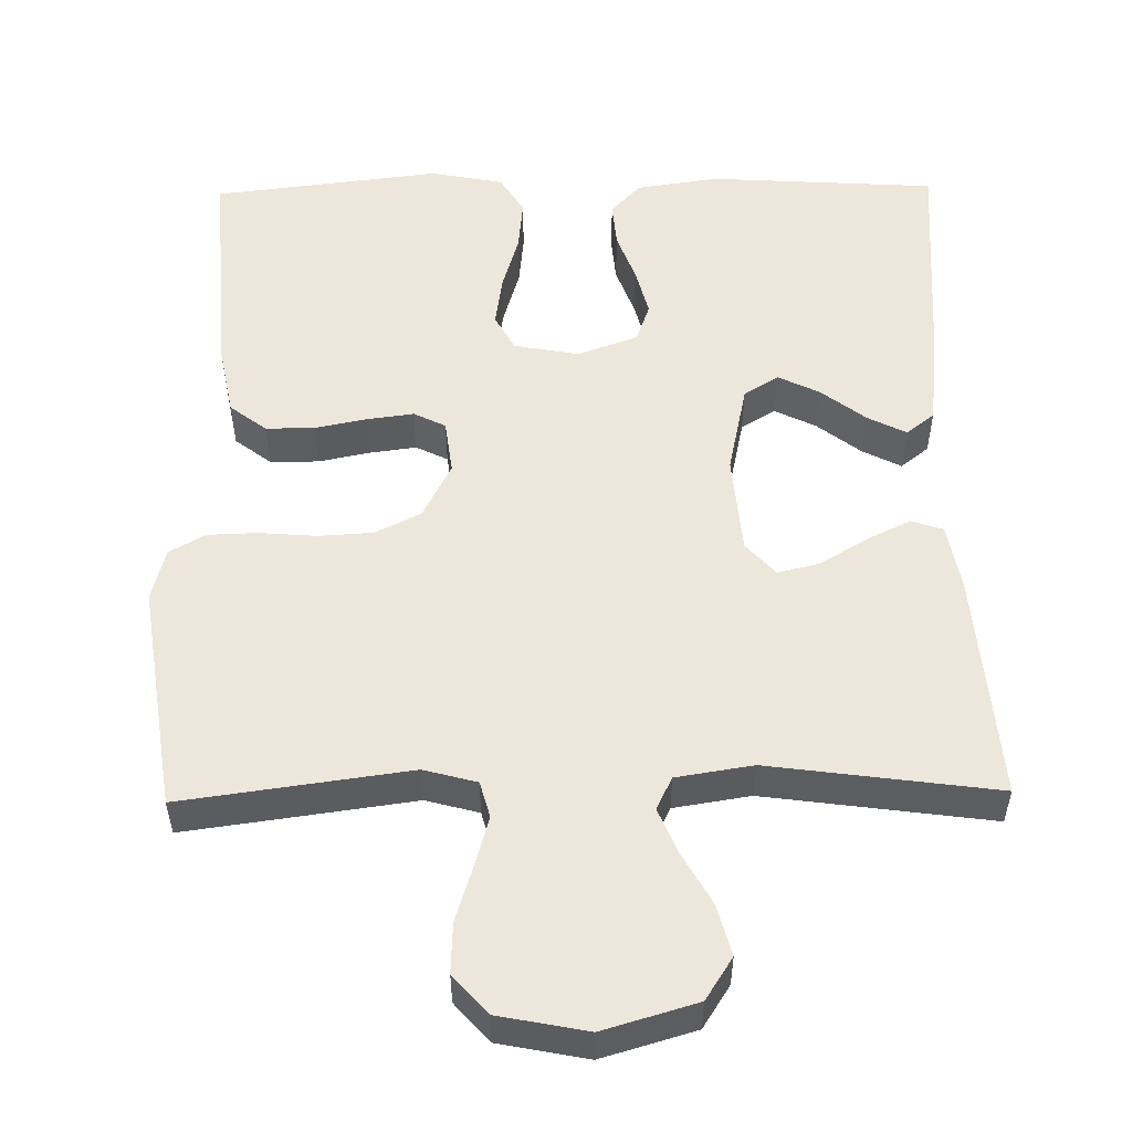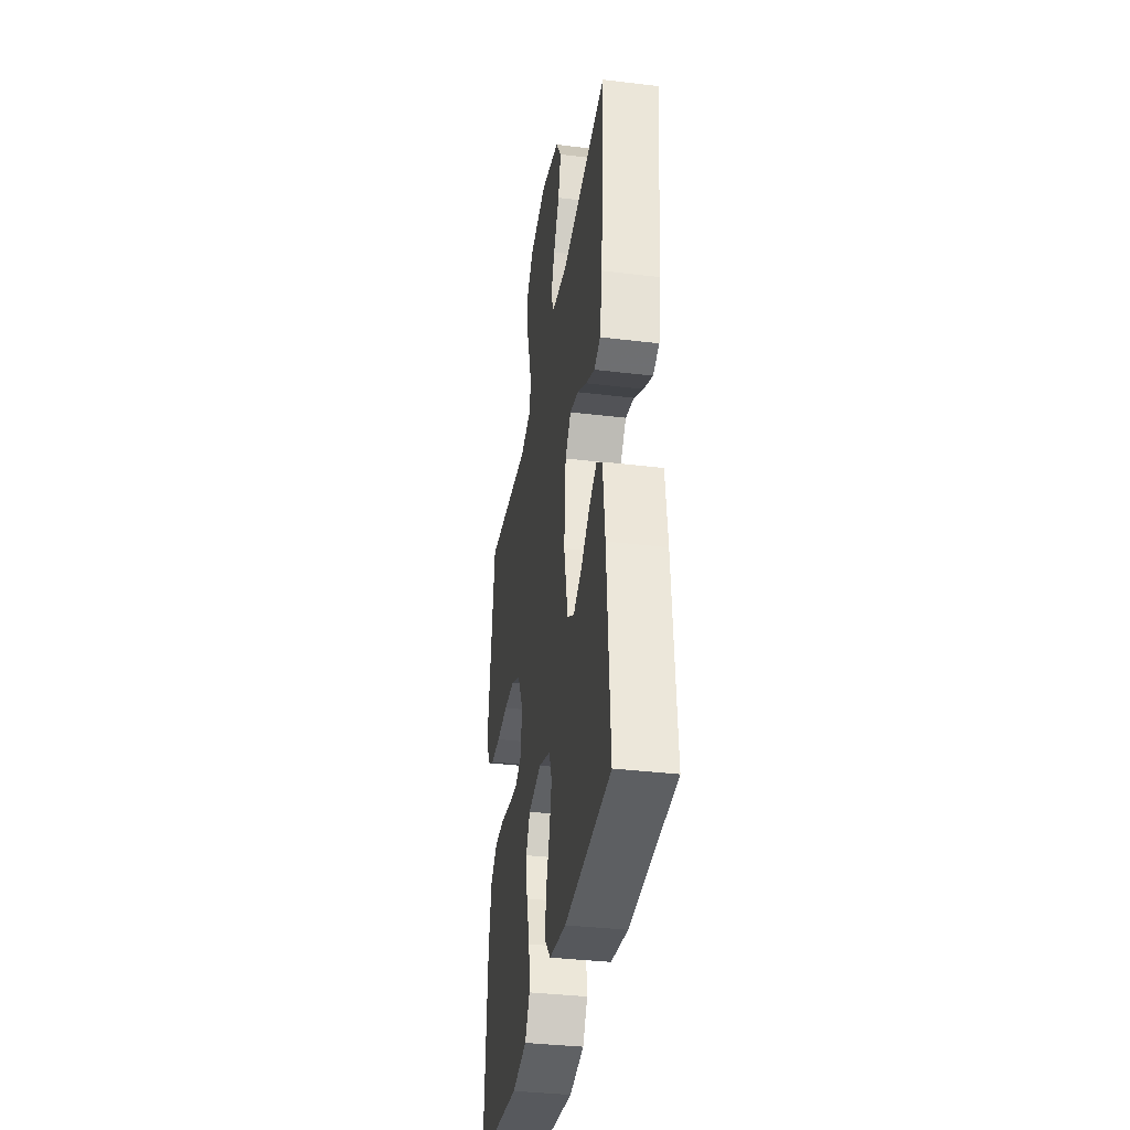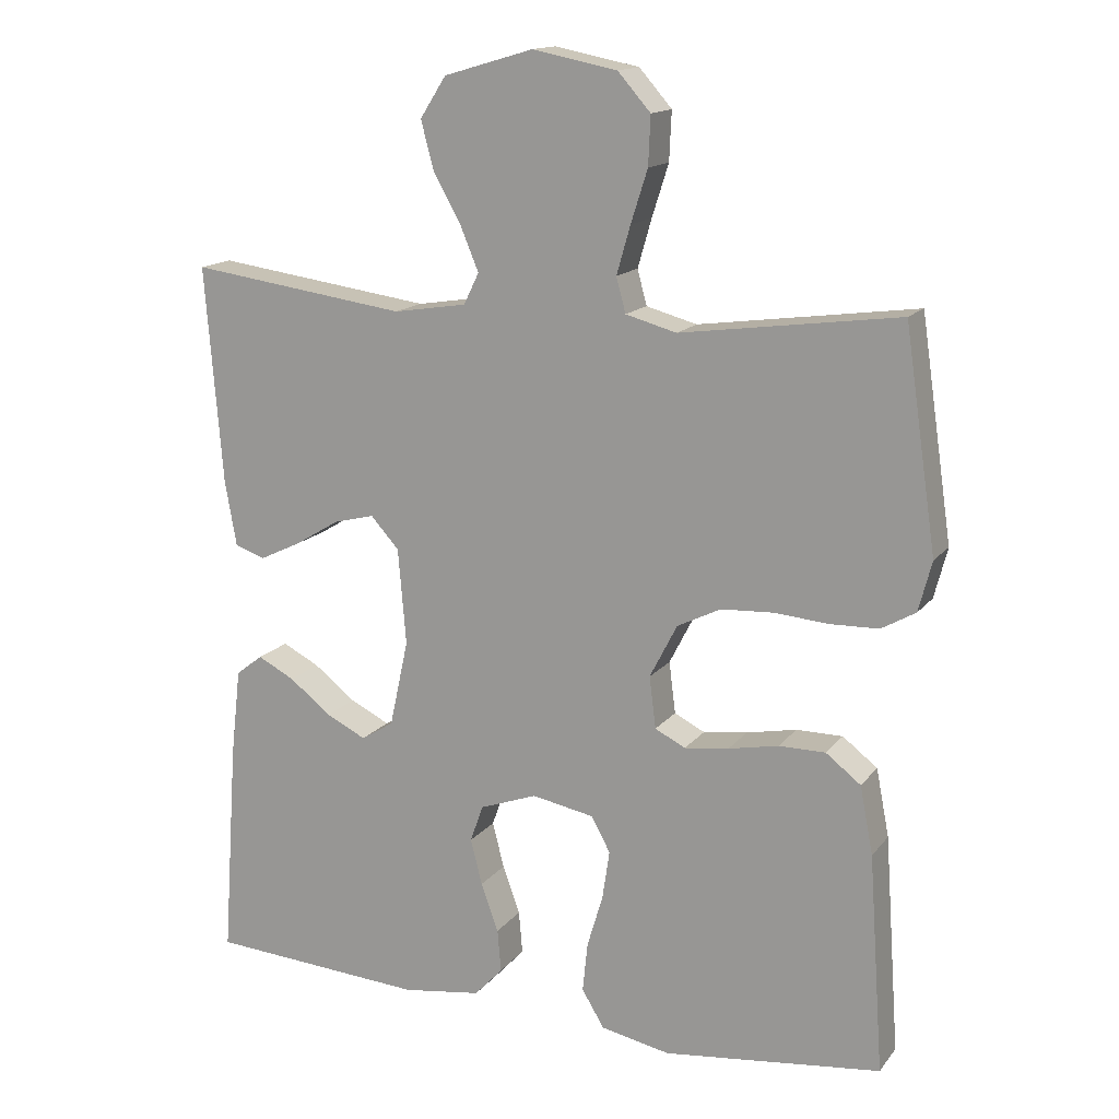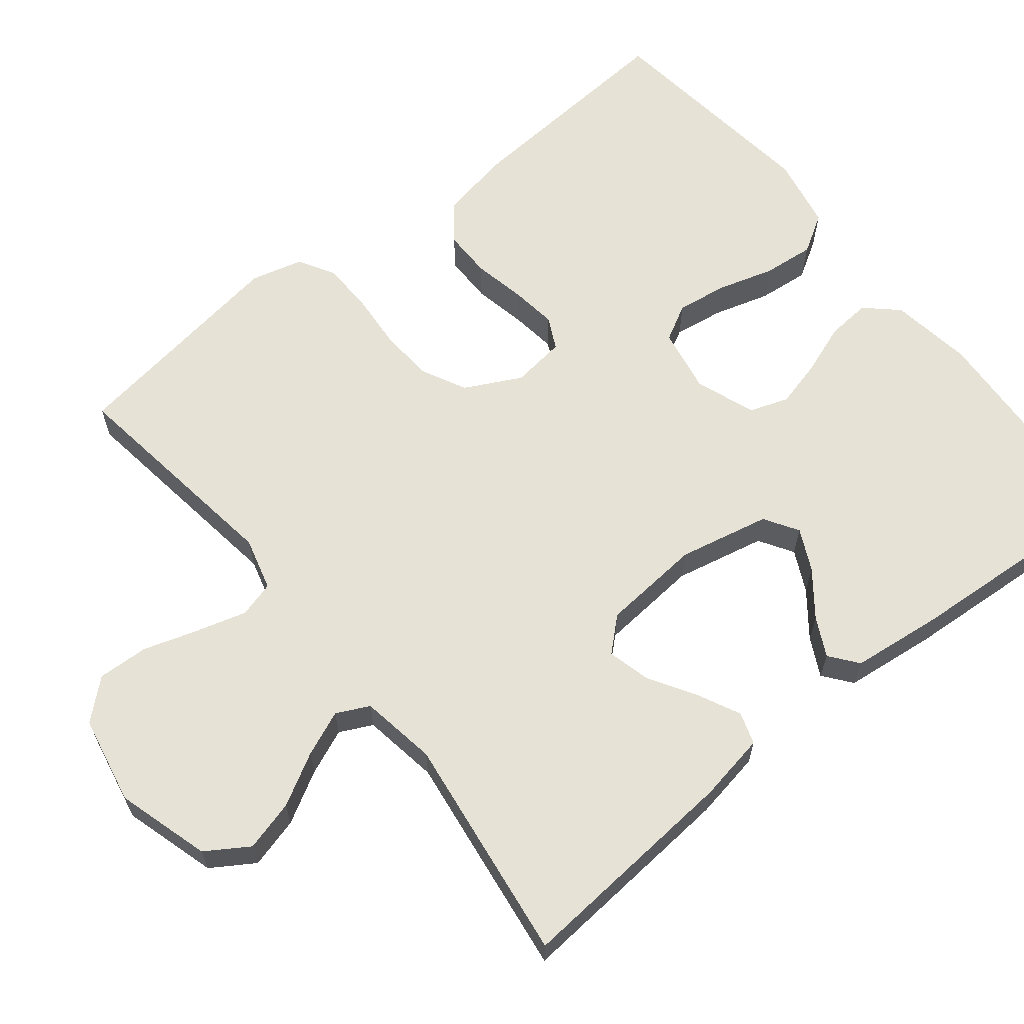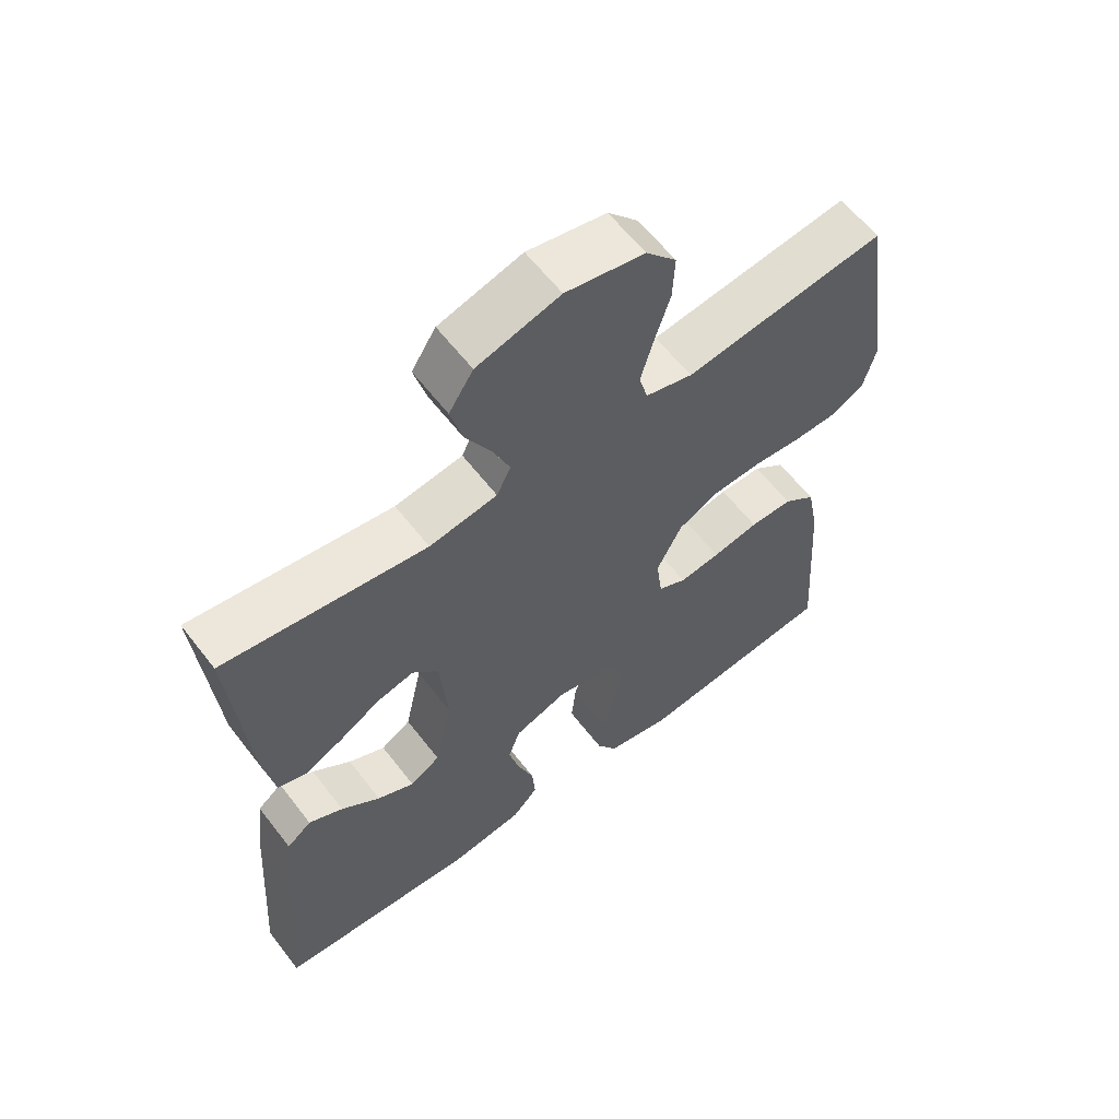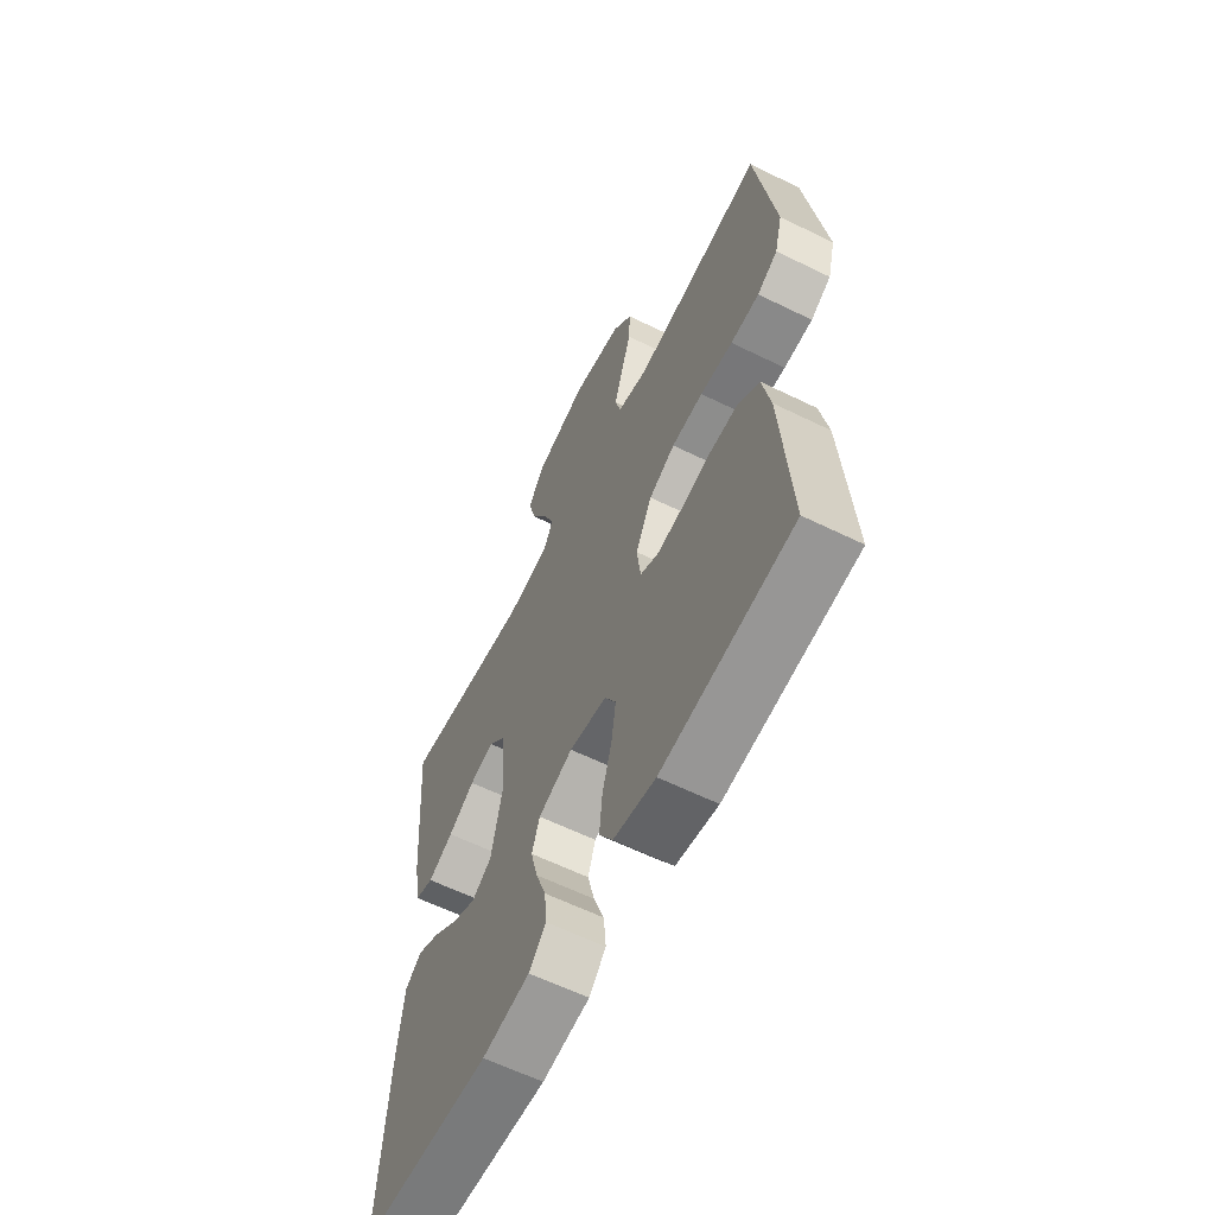
<metadata>
{"format":"obj","ext":"obj","renderer":"f3d","projection":"perspective","resolution":1024,"background":"white","views":[{"elev":53.5,"azim":-0.9,"up":"+Y"},{"elev":-36.2,"azim":81.0,"up":"+Z"},{"elev":15.1,"azim":-155.6,"up":"+Z"},{"elev":63.5,"azim":51.2,"up":"+Y"},{"elev":60.9,"azim":142.5,"up":"+Z"},{"elev":-61.5,"azim":-116.5,"up":"+Z"}]}
</metadata>
<code>
v -0.5 0.07 0.5
v -0.2 0.07 0.459
v -0.13 0.07 0.478
v -0.117 0.07 0.526
v -0.136 0.07 0.592
v -0.159 0.07 0.664
v -0.162 0.07 0.731
v -0.117 0.07 0.782
v 0 0.07 0.805
v 0.123 0.07 0.769
v 0.159 0.07 0.713
v 0.141 0.07 0.646
v 0.103 0.07 0.578
v 0.078 0.07 0.518
v 0.099 0.07 0.475
v 0.2 0.07 0.459
v 0.5 0.07 0.5
v 0.476 0.07 0.2
v 0.46 0.07 0.11
v 0.418 0.07 0.096
v 0.36 0.07 0.124
v 0.299 0.07 0.161
v 0.243 0.07 0.175
v 0.204 0.07 0.132
v 0.193 0.07 0
v 0.219 0.07 -0.12
v 0.264 0.07 -0.148
v 0.319 0.07 -0.121
v 0.377 0.07 -0.076
v 0.428 0.07 -0.05
v 0.465 0.07 -0.079
v 0.479 0.07 -0.2
v 0.5 0.07 -0.5
v 0.2 0.07 -0.519
v 0.091 0.07 -0.503
v 0.052 0.07 -0.461
v 0.057 0.07 -0.402
v 0.081 0.07 -0.336
v 0.097 0.07 -0.273
v 0.079 0.07 -0.222
v 0 0.07 -0.193
v -0.086 0.07 -0.209
v -0.112 0.07 -0.257
v -0.102 0.07 -0.324
v -0.08 0.07 -0.398
v -0.073 0.07 -0.466
v -0.104 0.07 -0.517
v -0.2 0.07 -0.536
v -0.5 0.07 -0.5
v -0.479 0.07 -0.2
v -0.461 0.07 -0.107
v -0.413 0.07 -0.07
v -0.349 0.07 -0.07
v -0.28 0.07 -0.084
v -0.219 0.07 -0.092
v -0.177 0.07 -0.071
v -0.168 0.07 0
v -0.206 0.07 0.074
v -0.266 0.07 0.104
v -0.338 0.07 0.108
v -0.413 0.07 0.102
v -0.479 0.07 0.104
v -0.526 0.07 0.131
v -0.544 0.07 0.2
v -0.5 0 0.5
v -0.2 0 0.459
v -0.13 0 0.478
v -0.117 0 0.526
v -0.136 0 0.592
v -0.159 0 0.664
v -0.162 0 0.731
v -0.117 0 0.782
v 0 0 0.805
v 0.123 0 0.769
v 0.159 0 0.713
v 0.141 0 0.646
v 0.103 0 0.578
v 0.078 0 0.518
v 0.099 0 0.475
v 0.2 0 0.459
v 0.5 0 0.5
v 0.476 0 0.2
v 0.46 0 0.11
v 0.418 0 0.096
v 0.36 0 0.124
v 0.299 0 0.161
v 0.243 0 0.175
v 0.204 0 0.132
v 0.193 0 0
v 0.219 0 -0.12
v 0.264 0 -0.148
v 0.319 0 -0.121
v 0.377 0 -0.076
v 0.428 0 -0.05
v 0.465 0 -0.079
v 0.479 0 -0.2
v 0.5 0 -0.5
v 0.2 0 -0.519
v 0.091 0 -0.503
v 0.052 0 -0.461
v 0.057 0 -0.402
v 0.081 0 -0.336
v 0.097 0 -0.273
v 0.079 0 -0.222
v 0 0 -0.193
v -0.086 0 -0.209
v -0.112 0 -0.257
v -0.102 0 -0.324
v -0.08 0 -0.398
v -0.073 0 -0.466
v -0.104 0 -0.517
v -0.2 0 -0.536
v -0.5 0 -0.5
v -0.479 0 -0.2
v -0.461 0 -0.107
v -0.413 0 -0.07
v -0.349 0 -0.07
v -0.28 0 -0.084
v -0.219 0 -0.092
v -0.177 0 -0.071
v -0.168 0 0
v -0.206 0 0.074
v -0.266 0 0.104
v -0.338 0 0.108
v -0.413 0 0.102
v -0.479 0 0.104
v -0.526 0 0.131
v -0.544 0 0.2
f 64 1 2
f 63 64 2
f 62 63 2
f 61 62 2
f 60 61 2
f 59 60 2 3
f 58 59 3
f 57 58 3 4
f 52 53 54
f 51 52 54
f 50 51 54
f 49 50 54
f 48 49 54
f 47 48 54
f 46 47 54
f 45 46 54
f 44 45 54
f 43 44 54 55
f 42 43 55 56
f 36 37 38
f 35 36 38
f 34 35 38
f 33 34 38
f 32 33 38
f 31 32 38
f 30 31 38
f 29 30 38
f 28 29 38
f 27 28 38 39
f 26 27 39 40
f 20 21 22
f 19 20 22
f 18 19 22
f 17 18 22
f 16 17 22
f 15 16 22 23
f 14 15 23 24
f 11 12 13
f 10 11 13
f 9 10 13
f 8 9 13
f 7 8 13
f 6 7 13
f 5 6 13
f 4 5 13 14
f 14 24 25
f 4 14 25
f 57 4 25
f 57 25 26
f 56 57 26
f 42 56 26
f 41 42 26
f 26 40 41
f 66 65 128
f 66 128 127
f 66 127 126
f 66 126 125
f 66 125 124
f 67 66 124 123
f 67 123 122
f 68 67 122 121
f 118 117 116
f 118 116 115
f 118 115 114
f 118 114 113
f 118 113 112
f 118 112 111
f 118 111 110
f 118 110 109
f 118 109 108
f 119 118 108 107
f 120 119 107 106
f 102 101 100
f 102 100 99
f 102 99 98
f 102 98 97
f 102 97 96
f 102 96 95
f 102 95 94
f 102 94 93
f 102 93 92
f 103 102 92 91
f 104 103 91 90
f 86 85 84
f 86 84 83
f 86 83 82
f 86 82 81
f 86 81 80
f 87 86 80 79
f 88 87 79 78
f 77 76 75
f 77 75 74
f 77 74 73
f 77 73 72
f 77 72 71
f 77 71 70
f 77 70 69
f 78 77 69 68
f 89 88 78
f 89 78 68
f 89 68 121
f 90 89 121
f 90 121 120
f 90 120 106
f 90 106 105
f 105 104 90
f 1 65 66 2
f 2 66 67 3
f 3 67 68 4
f 4 68 69 5
f 5 69 70 6
f 6 70 71 7
f 7 71 72 8
f 8 72 73 9
f 9 73 74 10
f 10 74 75 11
f 11 75 76 12
f 12 76 77 13
f 13 77 78 14
f 14 78 79 15
f 15 79 80 16
f 16 80 81 17
f 17 81 82 18
f 18 82 83 19
f 19 83 84 20
f 20 84 85 21
f 21 85 86 22
f 22 86 87 23
f 23 87 88 24
f 24 88 89 25
f 25 89 90 26
f 26 90 91 27
f 27 91 92 28
f 28 92 93 29
f 29 93 94 30
f 30 94 95 31
f 31 95 96 32
f 32 96 97 33
f 33 97 98 34
f 34 98 99 35
f 35 99 100 36
f 36 100 101 37
f 37 101 102 38
f 38 102 103 39
f 39 103 104 40
f 40 104 105 41
f 41 105 106 42
f 42 106 107 43
f 43 107 108 44
f 44 108 109 45
f 45 109 110 46
f 46 110 111 47
f 47 111 112 48
f 48 112 113 49
f 49 113 114 50
f 50 114 115 51
f 51 115 116 52
f 52 116 117 53
f 53 117 118 54
f 54 118 119 55
f 55 119 120 56
f 56 120 121 57
f 57 121 122 58
f 58 122 123 59
f 59 123 124 60
f 60 124 125 61
f 61 125 126 62
f 62 126 127 63
f 63 127 128 64
f 64 128 65 1

</code>
